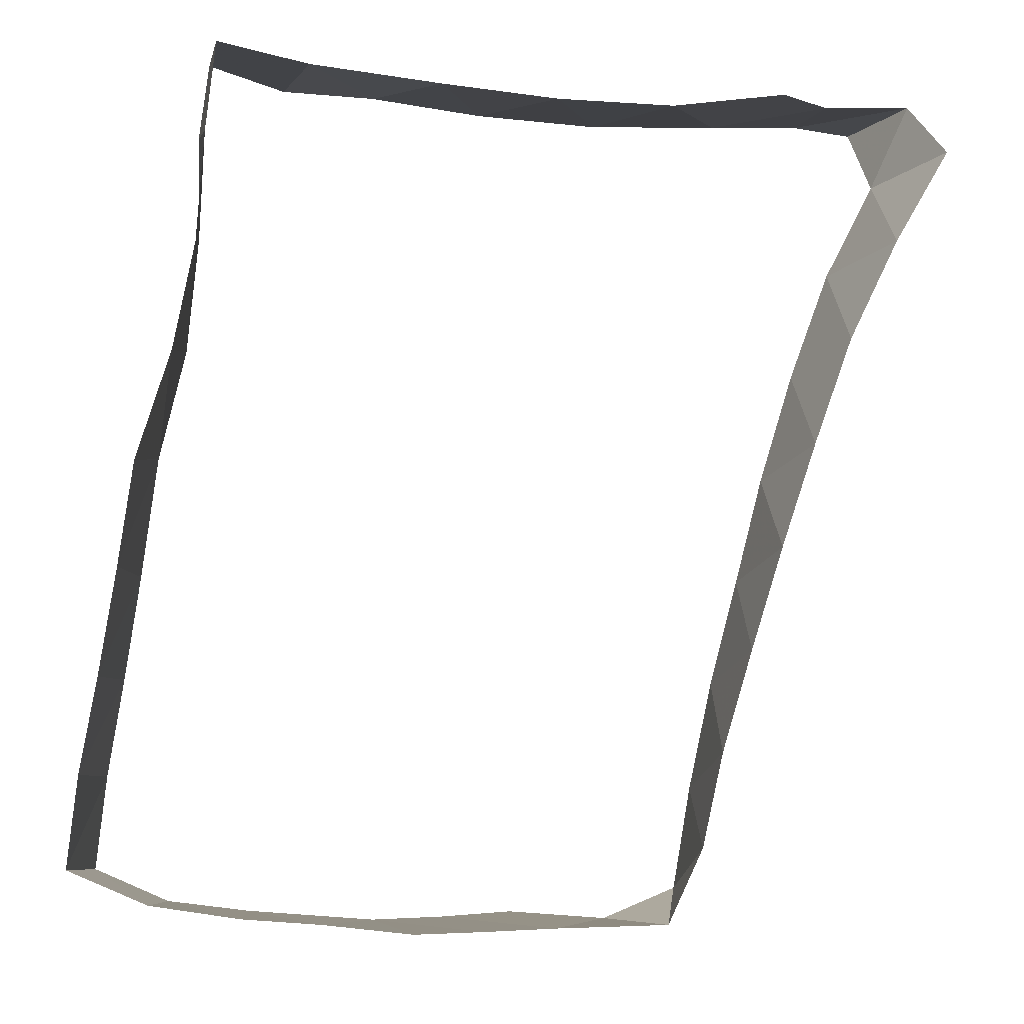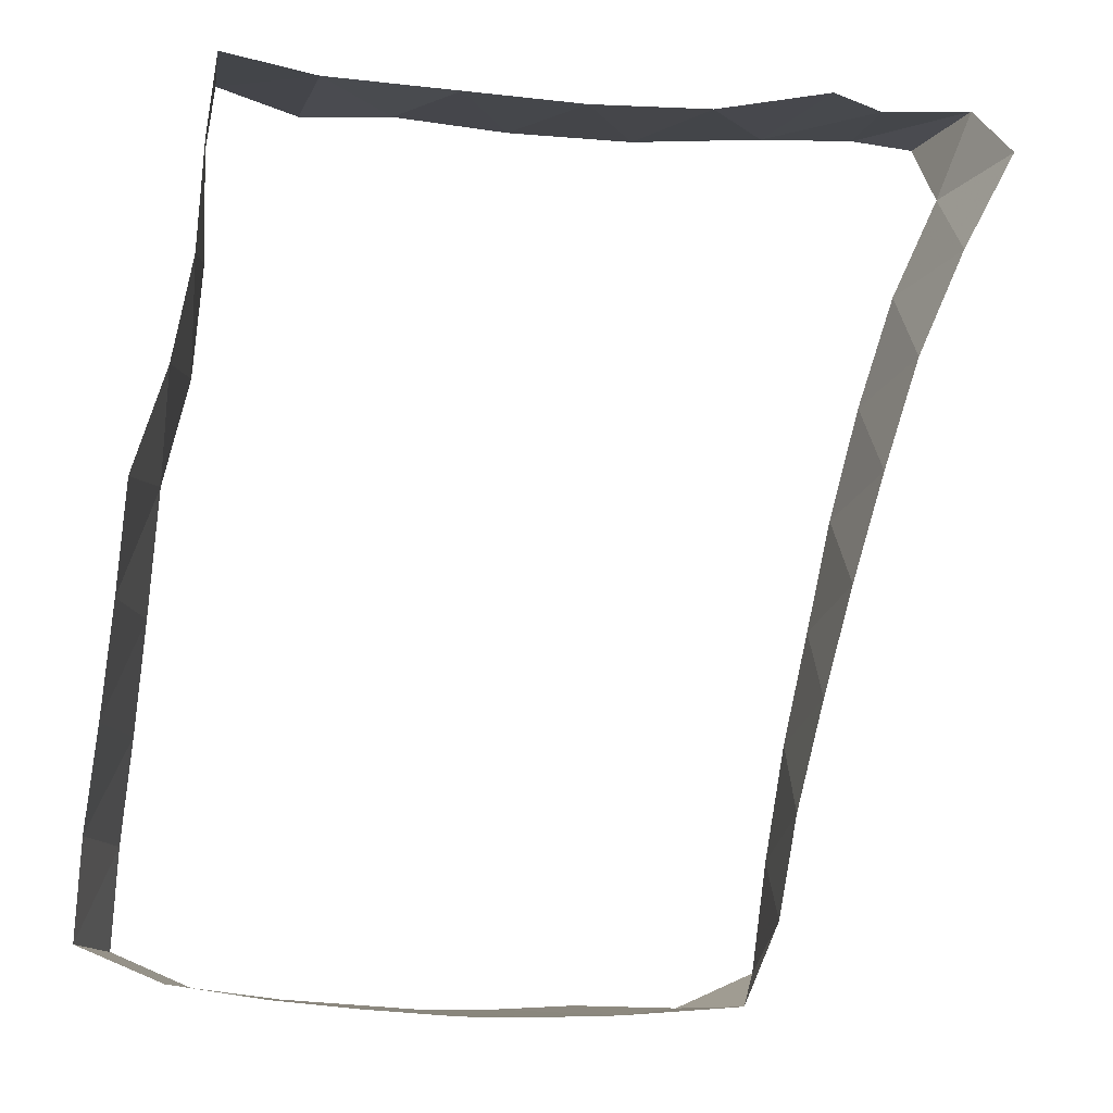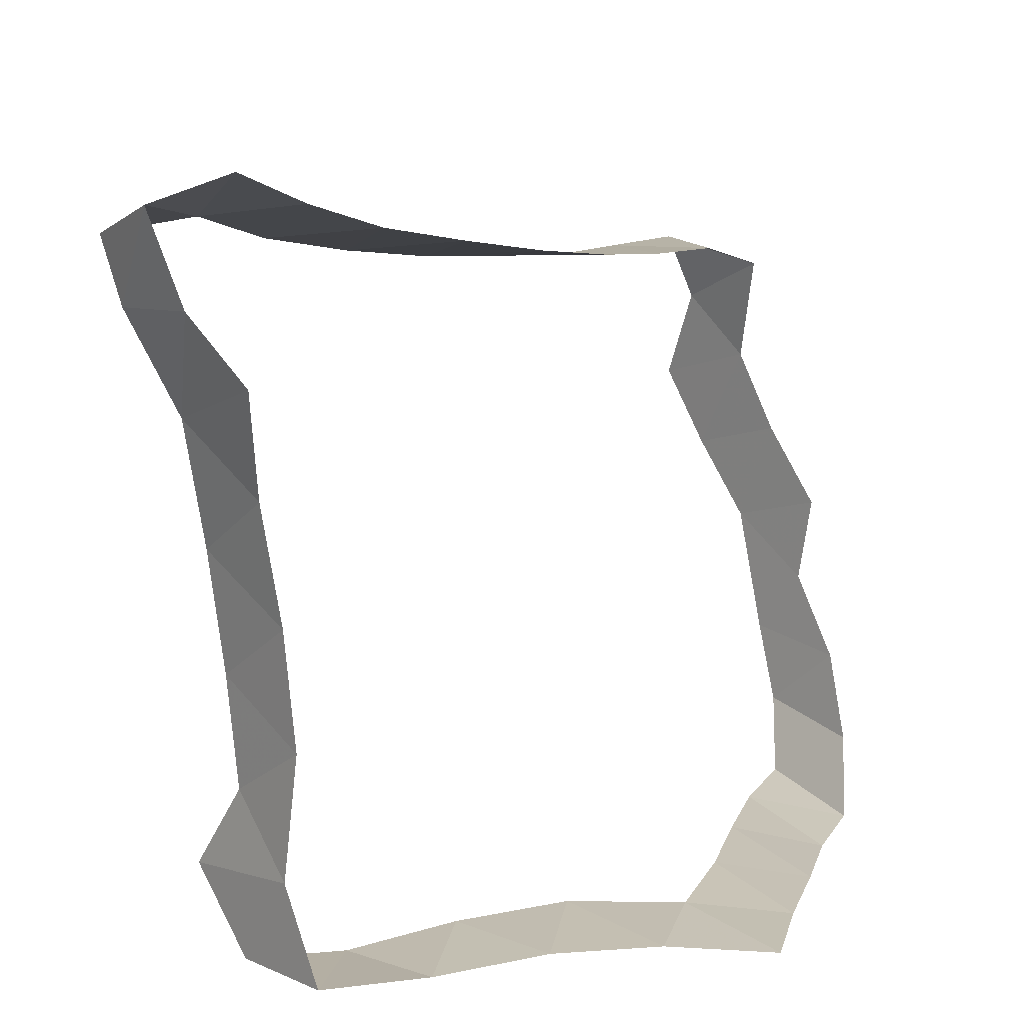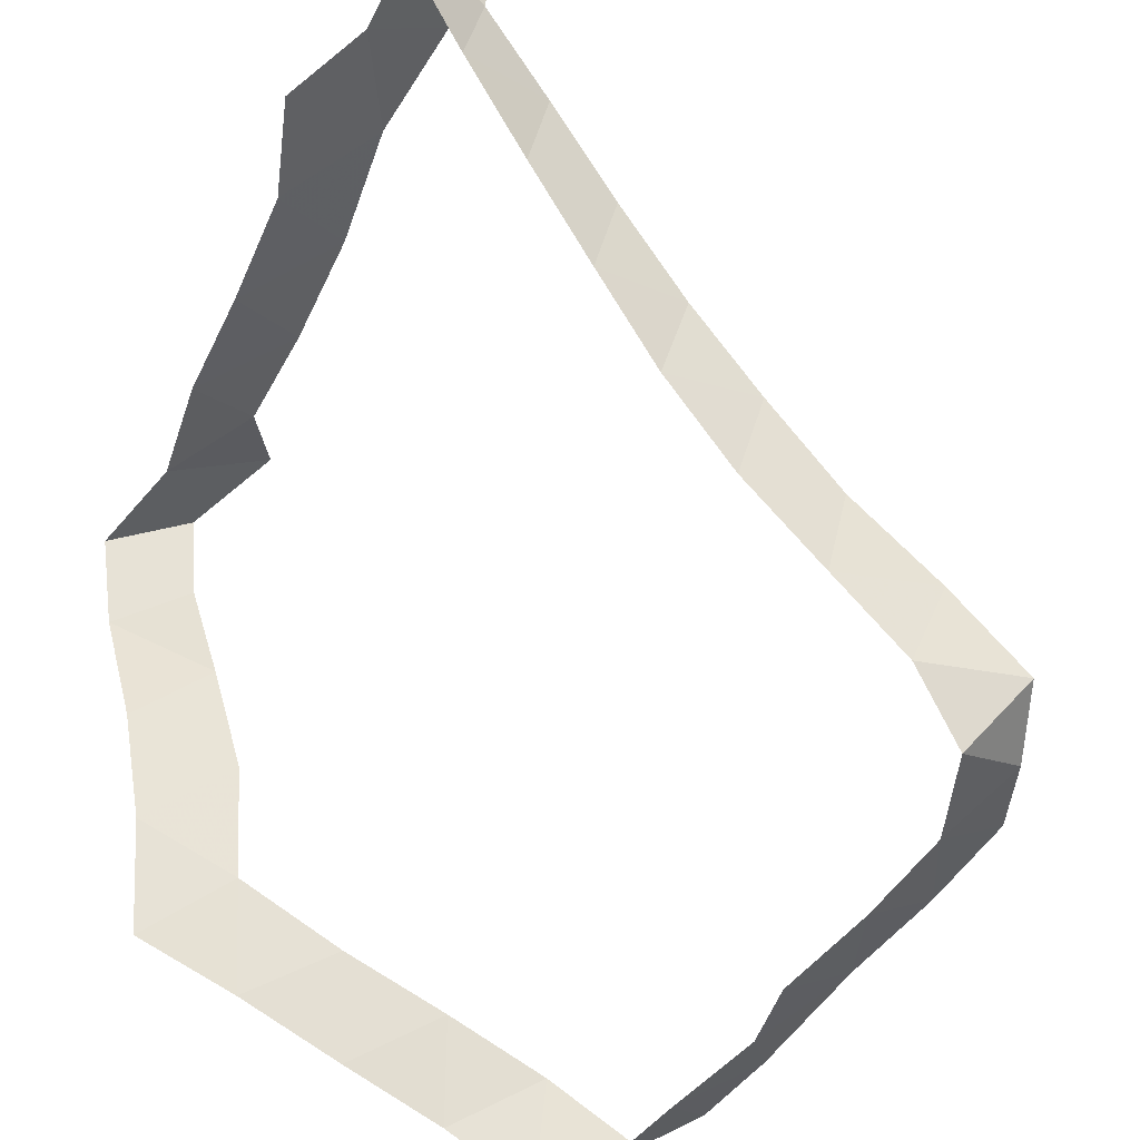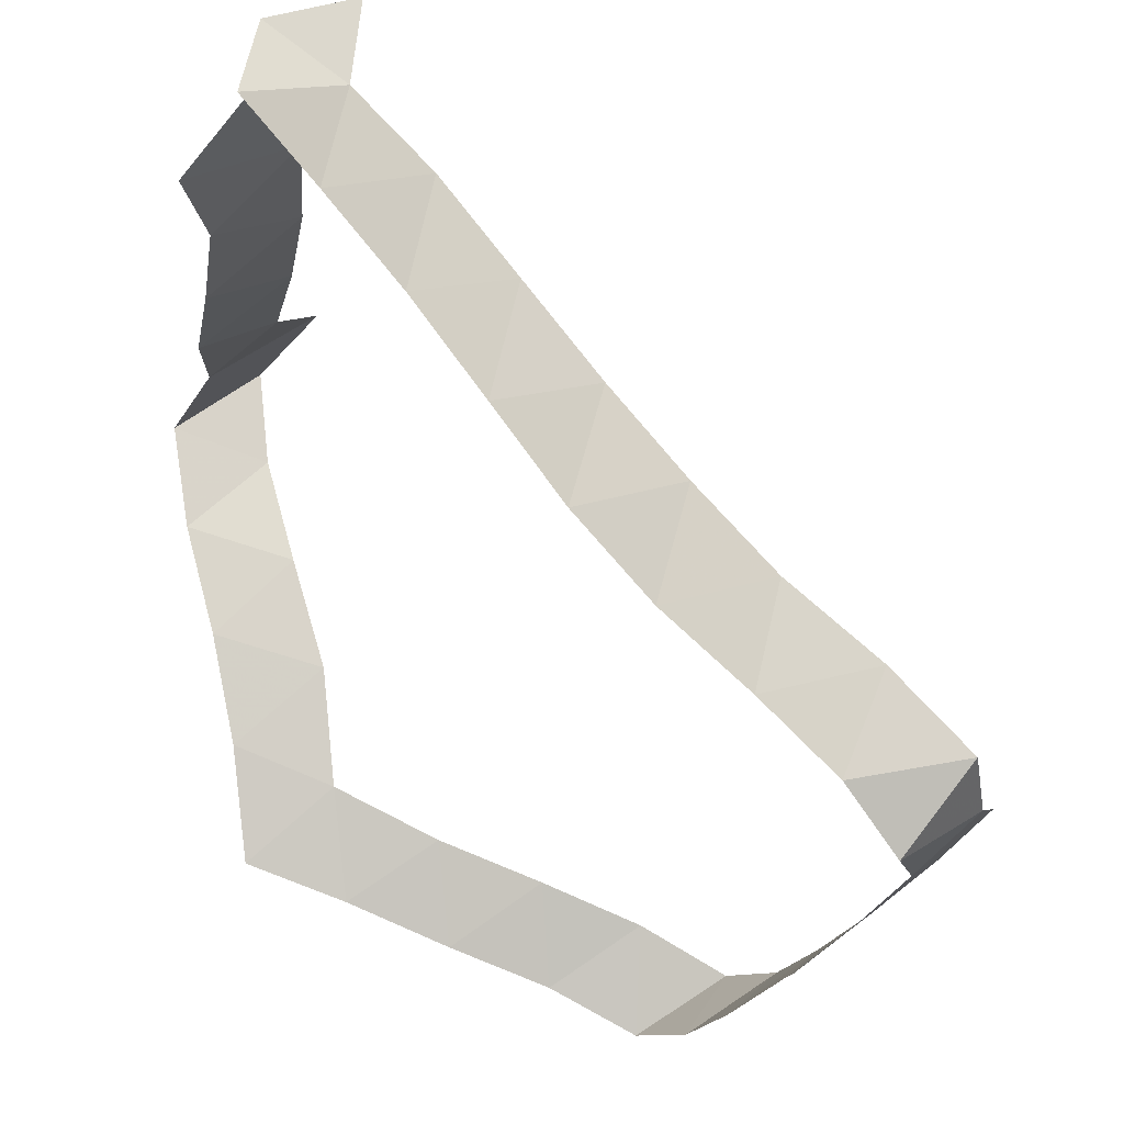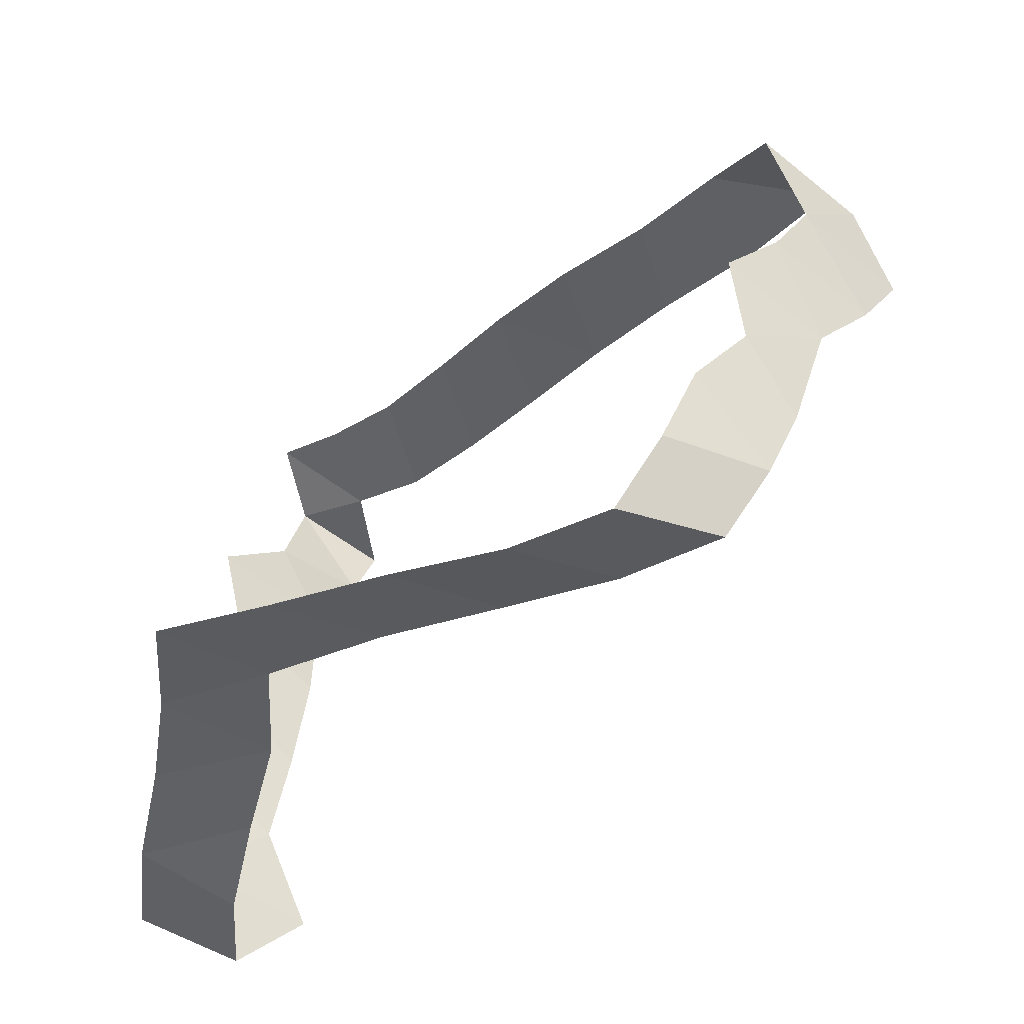
<metadata>
{"format":"obj","ext":"obj","renderer":"f3d","projection":"perspective","resolution":1024,"background":"white","views":[{"elev":-39.6,"azim":82.7,"up":"+Z"},{"elev":-43.9,"azim":85.5,"up":"+Z"},{"elev":17.2,"azim":82.7,"up":"+Y"},{"elev":-44.7,"azim":161.1,"up":"+Z"},{"elev":-15.2,"azim":176.1,"up":"+Z"},{"elev":-46.0,"azim":-176.9,"up":"+Y"}]}
</metadata>
<code>
v -0.4843 -0.1453 -0.7533
v -0.4887 -0.1602 -0.801
v -0.5313 -0.1504 -0.7724
v -0.53 -0.1632 -0.8229
v -0.572 -0.153 -0.7956
v -0.5495 -0.1274 -0.8261
v -0.5641 -0.08662 -0.8212
v -0.5865 -0.0499 -0.8082
v -0.3942 0.1795 -0.4587
v -0.5915 -0.1198 -0.798
v -0.3635 -0.006542 -0.504
v -0.3848 0.1501 -0.4668
v -0.6364 0.1239 -0.7448
v -0.3697 0.1055 -0.4895
v -0.3129 -0.1292 -0.5864
v -0.3456 -0.1319 -0.5081
v -0.4759 0.1509 -0.6553
v -0.3558 -0.05644 -0.5079
v -0.6065 0.1147 -0.784
v -0.364 -0.1288 -0.6021
v -0.3557 0.198 -0.478
v -0.6591 0.04575 -0.7506
v -0.3052 -0.1282 -0.5374
v -0.3269 -0.1287 -0.6391
v -0.6201 -0.02439 -0.7836
v -0.3854 -0.1365 -0.7103
v -0.3378 -0.1339 -0.6914
v -0.3482 0.1556 -0.4925
v -0.3795 -0.1296 -0.6544
v -0.3503 -0.1331 -0.5522
v -0.3321 0.07919 -0.5196
v -0.435 -0.1407 -0.7344
v -0.322 0.129 -0.5164
v -0.3691 0.04818 -0.4978
v -0.5488 0.1329 -0.7233
v -0.3237 -0.08695 -0.5252
v -0.4907 0.1466 -0.6031
v -0.3277 0.02544 -0.5276
v -0.6049 -0.08286 -0.7923
v -0.3732 -0.09758 -0.4894
v -0.3898 0.1864 -0.4991
v -0.3219 -0.02765 -0.5316
v -0.3485 0.2116 -0.5147
v -0.5602 0.1315 -0.6757
v -0.6208 0.06311 -0.7815
v -0.3796 0.1926 -0.5443
v -0.4236 0.17 -0.5275
v -0.4411 -0.1541 -0.7832
v -0.4572 0.1569 -0.5648
v -0.4447 0.1625 -0.617
v -0.3922 -0.1486 -0.7631
v -0.645 0.09014 -0.7594
v -0.5244 0.139 -0.64
v -0.5102 0.1411 -0.6909
v -0.3447 -0.144 -0.746
v -0.6014 0.127 -0.7094
v -0.6048 0.02672 -0.7955
v -0.4125 0.1754 -0.5783
v -0.5827 0.1282 -0.7554
v -0.6425 0.01025 -0.7661
v -0.582 -0.00782 -0.8128
f 26 27 29
f 27 24 29
f 29 24 20
f 24 15 20
f 20 15 30
f 15 23 30
f 30 23 16
f 23 36 16
f 16 36 40
f 36 18 40
f 36 42 18
f 18 42 11
f 11 42 38
f 11 38 34
f 34 38 31
f 34 31 14
f 14 31 33
f 14 33 28
f 14 28 12
f 12 28 21
f 9 12 21
f 41 9 21
f 41 21 43
f 46 41 43
f 47 41 46
f 58 47 46
f 49 47 58
f 50 49 58
f 37 49 50
f 17 37 50
f 53 37 17
f 54 53 17
f 44 53 54
f 35 44 54
f 56 44 35
f 59 56 35
f 13 56 59
f 19 13 59
f 52 13 19
f 45 52 19
f 22 52 45
f 60 22 45
f 60 45 57
f 25 60 57
f 25 57 61
f 8 25 61
f 39 25 8
f 7 39 8
f 10 39 7
f 6 10 7
f 6 5 10
f 6 4 5
f 4 3 5
f 4 2 3
f 2 1 3
f 2 48 1
f 48 32 1
f 48 51 32
f 32 51 26
f 51 55 26
f 55 27 26

</code>
